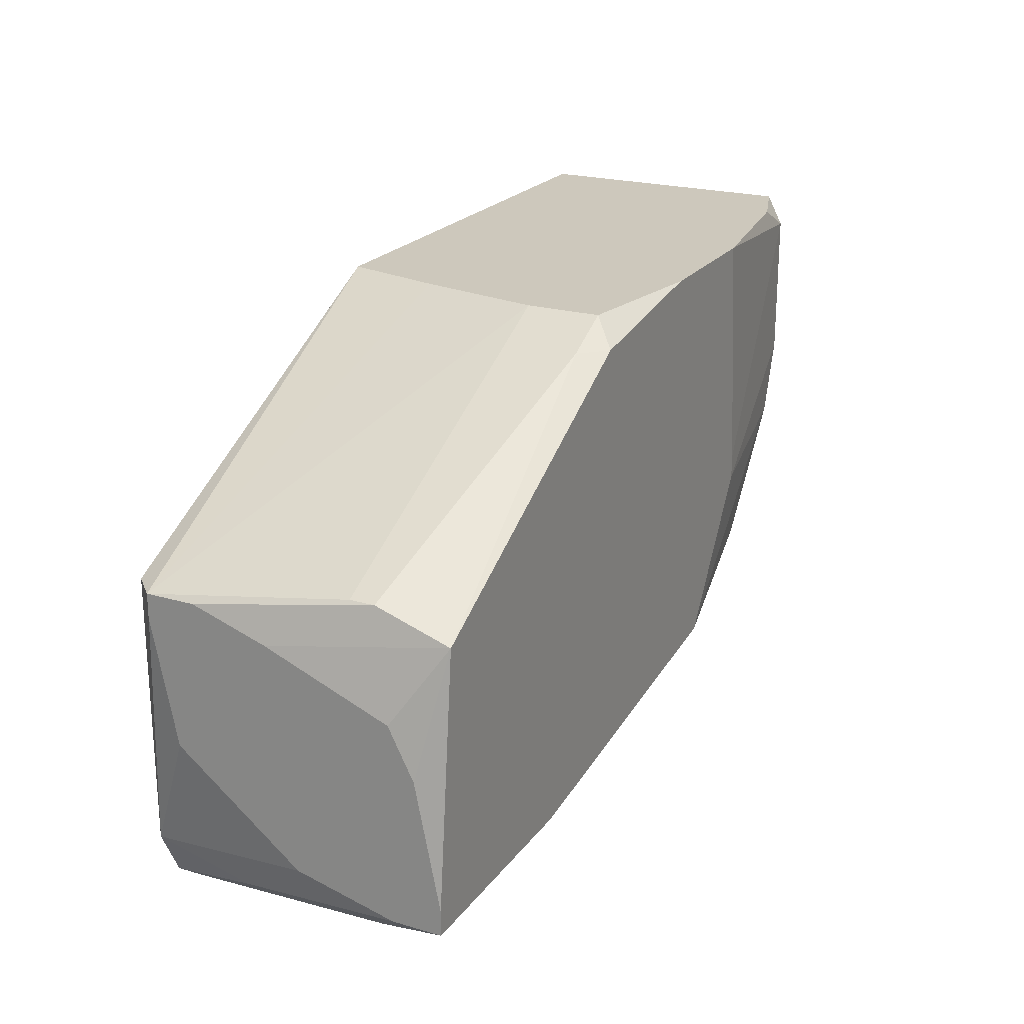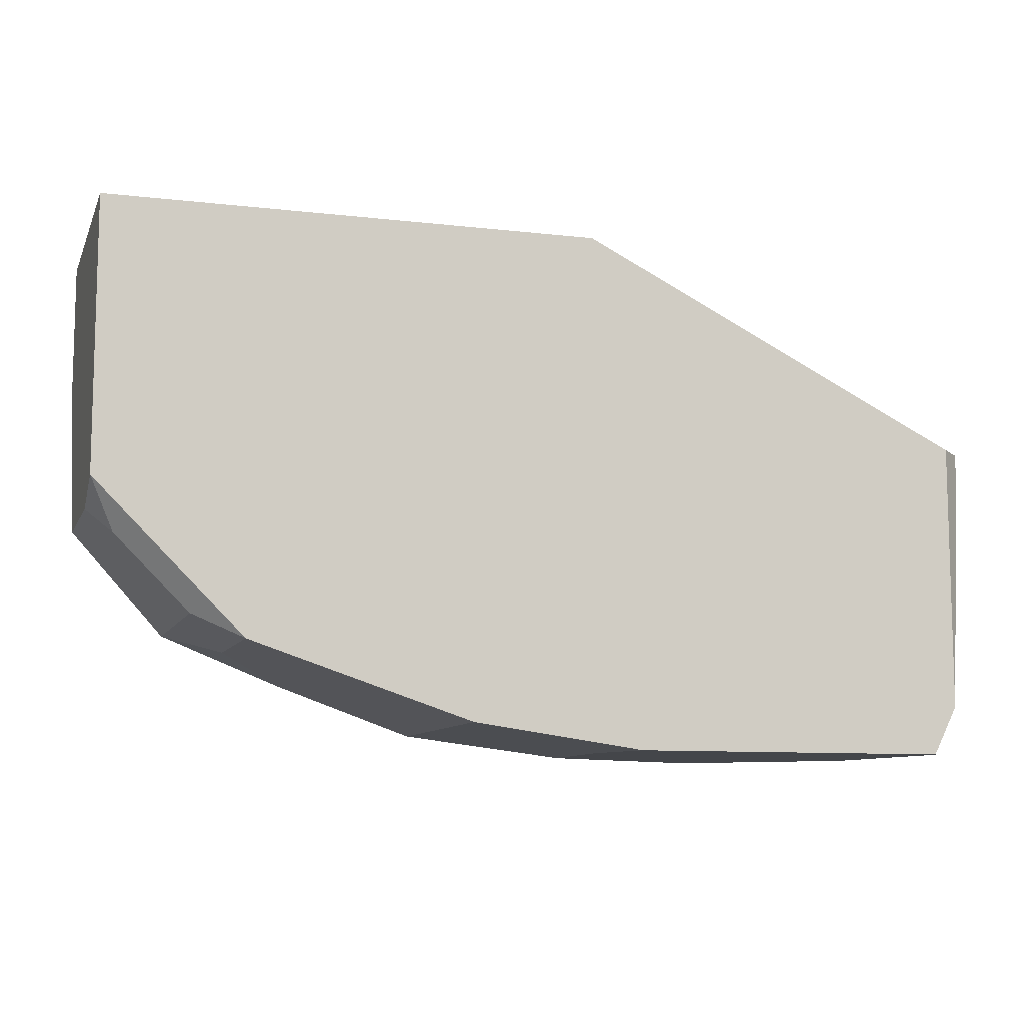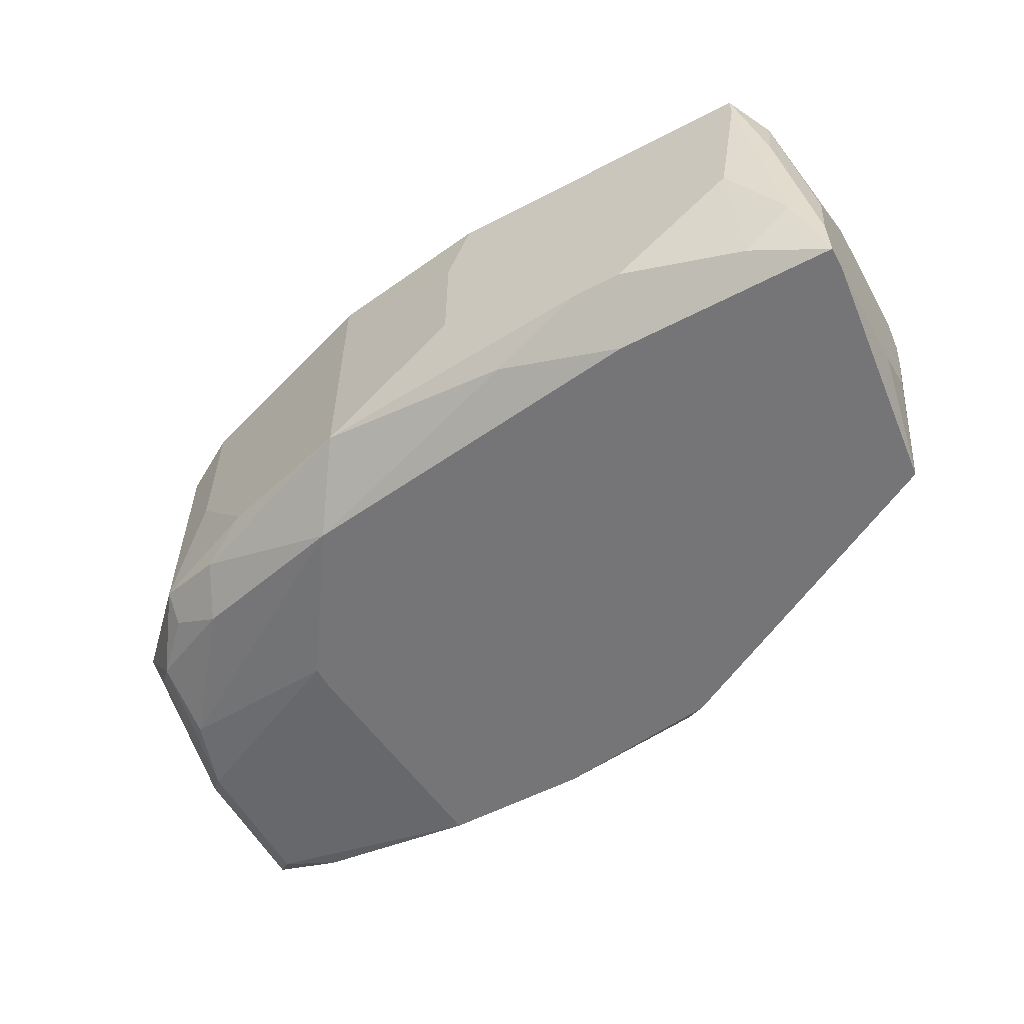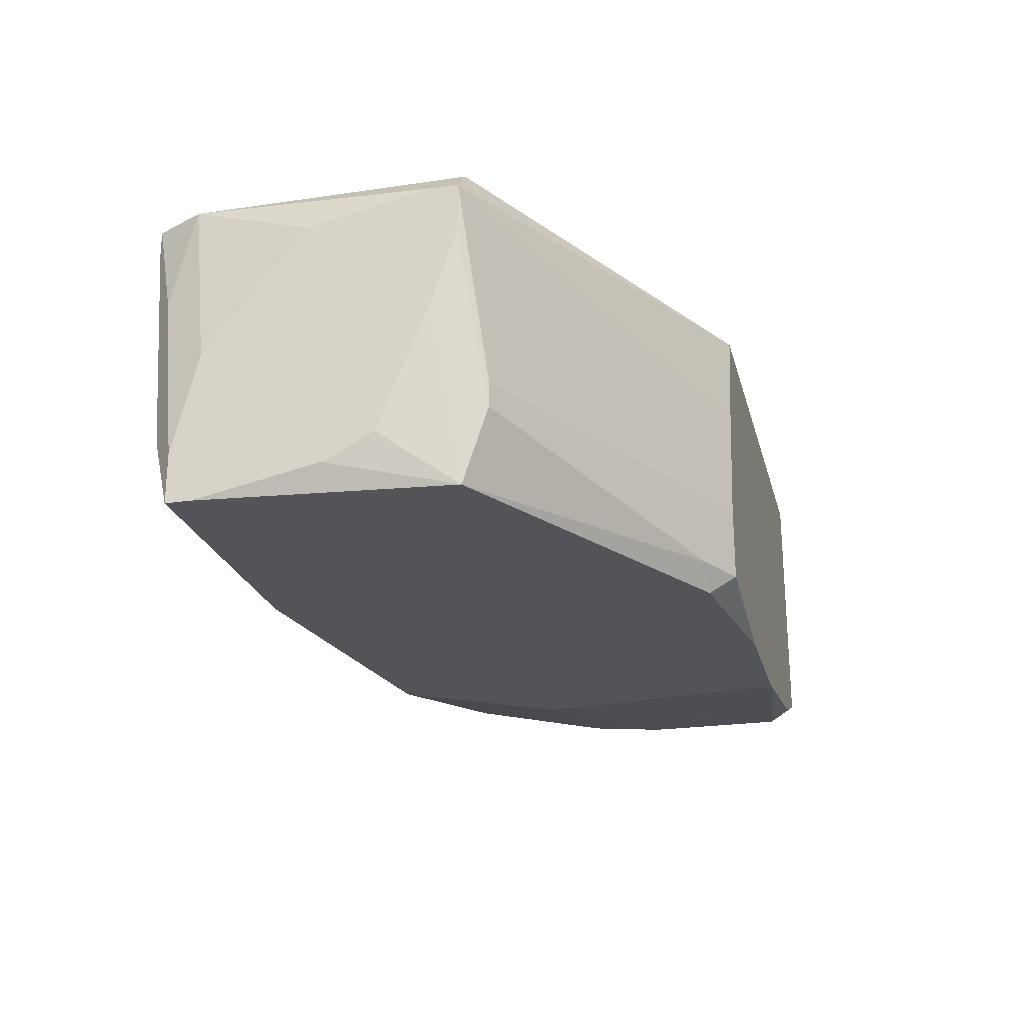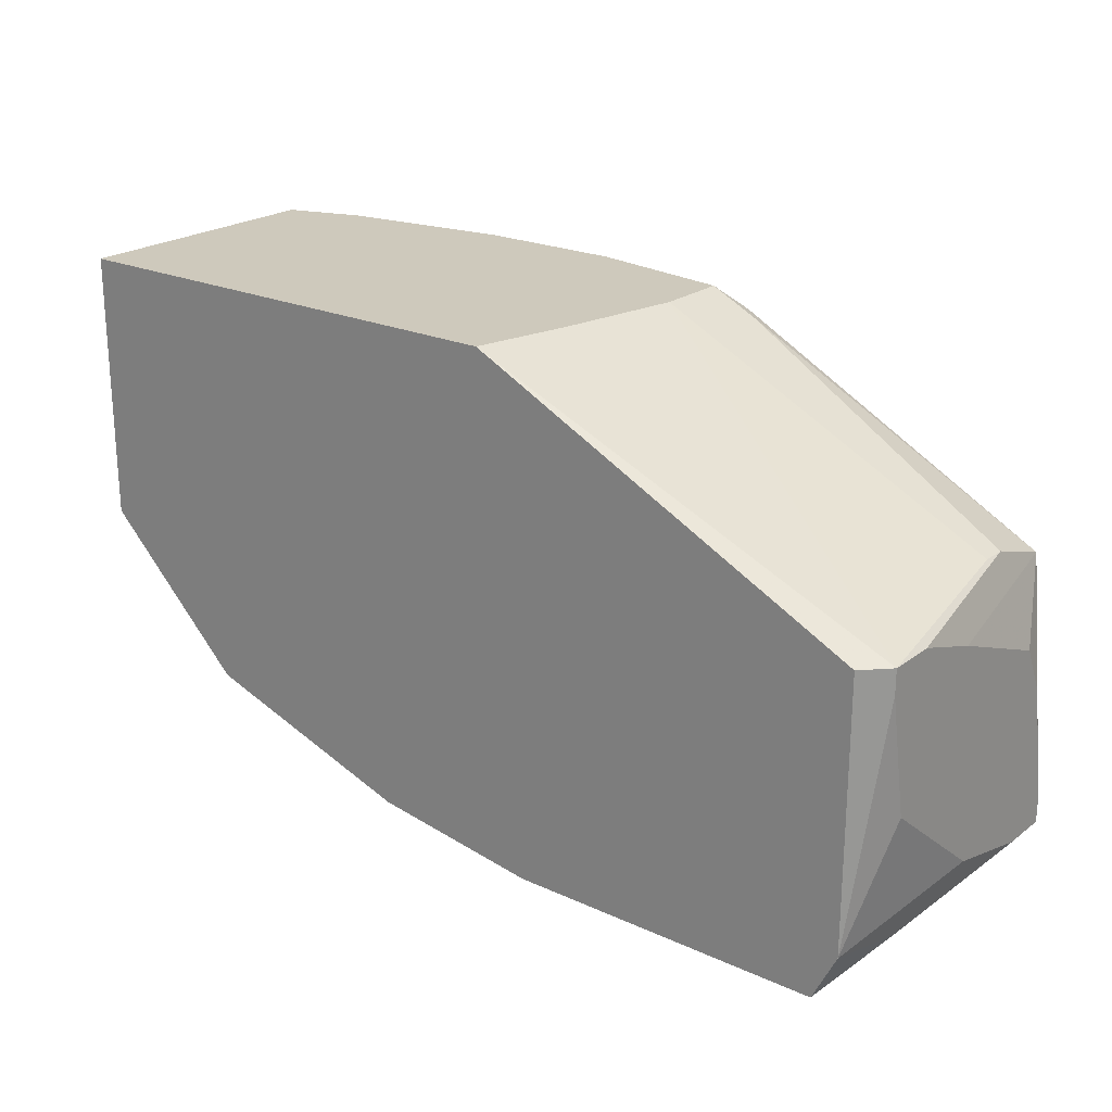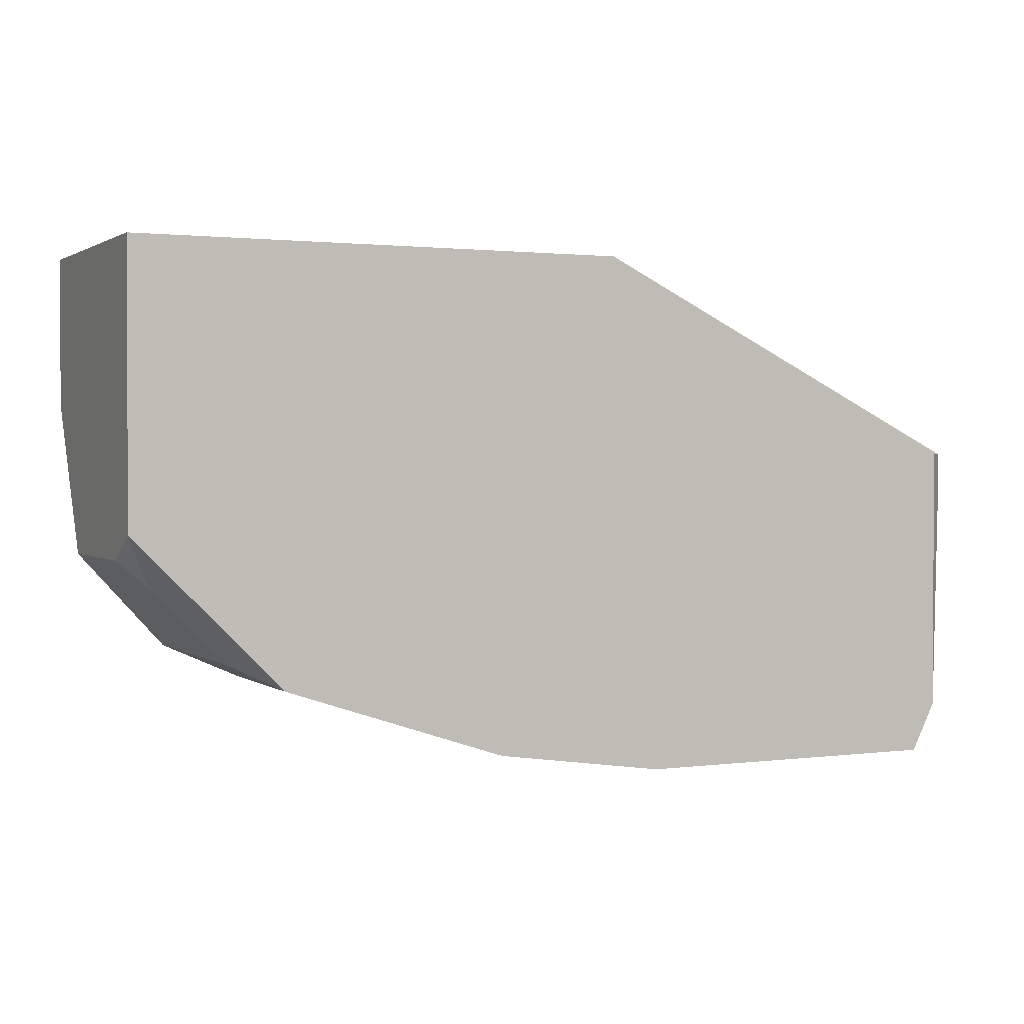
<metadata>
{"format":"obj","ext":"obj","renderer":"f3d","projection":"perspective","resolution":1024,"background":"white","views":[{"elev":22.1,"azim":-63.2,"up":"+Z"},{"elev":-9.5,"azim":163.2,"up":"+Z"},{"elev":-56.6,"azim":-151.5,"up":"+Y"},{"elev":-23.3,"azim":-76.0,"up":"+Y"},{"elev":22.3,"azim":-141.8,"up":"+Z"},{"elev":1.5,"azim":154.8,"up":"+Z"}]}
</metadata>
<code>
v -0.002489 -0.009717 -0.007827
v 0.01292 -0.004302 8.749e-05
v 0.01292 -0.004302 -0.004495
v 0.01292 -0.005135 -0.004911
v -0.002489 -0.009717 -0.007411
v 0.01292 -0.007634 -0.004911
v 0.01292 -0.008884 8.749e-05
v 0.01292 -0.008884 -0.002412
v 0.01251 -0.004718 -0.005328
v 0.01251 -0.008468 -0.004911
v 0.01251 -0.009301 -0.0003291
v -0.002489 -0.008884 -0.007827
v 0.01251 -0.009301 -0.002829
v 0.01209 -0.008884 -0.005328
v 0.01209 -0.009301 -0.004078
v 0.01167 -0.009301 8.749e-05
v 0.01126 -0.004718 -0.006578
v 0.01126 -0.008468 -0.006578
v 0.01126 -0.008884 -0.006161
v 0.01043 -0.004302 -0.006994
v -0.002489 -0.009301 -0.005328
v 0.01043 -0.006801 -0.006994
v 0.01043 -0.009301 -0.006161
v 0.01001 -0.008884 -0.006994
v 0.009592 -0.009301 -0.006578
v 0.009176 -0.008468 -0.007411
v 0.009176 -0.009717 -0.004078
v 0.009176 -0.009717 -0.004495
v 0.008759 -0.009717 8.749e-05
v 0.007509 -0.009717 -0.006994
v 0.006676 -0.004302 -0.008244
v 0.006676 -0.008884 -0.008244
v 0.006259 -0.009717 8.749e-05
v 0.004593 -0.004302 8.749e-05
v 0.004177 -0.005968 8.749e-05
v 0.004177 -0.005552 -0.008661
v -0.002489 -0.008884 -0.004495
v 0.004177 -0.007634 -0.008661
v 0.00376 -0.008051 8.749e-05
v 0.00376 -0.009301 8.749e-05
v 0.00376 -0.004302 -0.008661
v 0.003343 -0.009717 -0.0003291
v 0.002927 -0.009301 -0.0003291
v 0.003343 -0.009301 -0.008244
v 0.001677 -0.008884 -0.008661
v 0.000844 -0.008884 -0.008661
v 0.001261 -0.009717 -0.007827
v -0.001239 -0.007218 -0.008661
v -0.001239 -0.009301 -0.008244
v -0.001655 -0.004302 -0.008661
v -0.001655 -0.004718 -0.008661
v -0.002072 -0.004302 -0.003245
v -0.002072 -0.004302 -0.007827
v -0.002072 -0.005968 -0.008244
v -0.002072 -0.008051 -0.002829
v -0.002072 -0.008468 -0.002829
v -0.002072 -0.008468 -0.008244
v -0.002072 -0.009717 -0.003245
v -0.002489 -0.004718 -0.003245
v -0.002489 -0.004718 -0.003662
v -0.002489 -0.005552 -0.003245
v -0.002489 -0.005135 -0.005745
v -0.002489 -0.006801 -0.003662
v -0.002489 -0.007218 -0.007411
f 53 64 62
f 21 58 37
f 54 53 50
f 36 41 31
f 36 31 32
f 36 32 38
f 20 31 41
f 20 41 50
f 20 50 53
f 20 53 52
f 20 52 34
f 20 34 2
f 20 2 3
f 44 32 30
f 44 30 47
f 45 38 32
f 45 32 44
f 49 57 48
f 49 48 46
f 49 46 45
f 49 45 44
f 49 44 47
f 49 47 1
f 49 1 57
f 51 57 54
f 51 54 50
f 51 50 41
f 51 41 36
f 51 36 38
f 51 38 45
f 51 45 46
f 51 46 48
f 51 48 57
f 5 58 21
f 63 37 58
f 56 61 63
f 56 63 58
f 59 39 35
f 59 35 34
f 59 34 52
f 12 54 57
f 12 57 1
f 12 64 53
f 12 53 54
f 28 30 15
f 22 32 31
f 22 31 20
f 17 20 3
f 23 14 15
f 23 15 30
f 43 56 58
f 43 58 42
f 43 42 40
f 43 40 39
f 55 59 61
f 55 61 56
f 55 56 43
f 55 43 39
f 55 39 59
f 60 59 52
f 60 52 53
f 60 53 62
f 60 62 64
f 60 64 12
f 60 12 1
f 60 1 5
f 60 5 21
f 60 21 37
f 60 37 63
f 60 63 61
f 60 61 59
f 10 14 6
f 8 14 10
f 8 10 6
f 8 6 4
f 8 4 3
f 8 3 2
f 8 2 7
f 25 23 30
f 18 22 20
f 18 20 17
f 18 17 4
f 18 4 6
f 18 6 14
f 33 40 42
f 9 4 17
f 9 17 3
f 9 3 4
f 13 8 7
f 13 7 11
f 13 28 15
f 13 15 14
f 13 14 8
f 24 23 25
f 24 25 30
f 24 30 32
f 19 18 14
f 19 14 23
f 19 23 24
f 19 24 18
f 16 29 11
f 16 11 7
f 16 7 2
f 16 2 34
f 16 34 35
f 16 35 39
f 16 39 40
f 16 40 33
f 16 33 29
f 27 29 33
f 27 33 42
f 27 42 58
f 27 58 5
f 27 5 1
f 27 1 47
f 27 47 30
f 27 30 28
f 27 28 13
f 27 13 11
f 27 11 29
f 26 24 32
f 26 32 22
f 26 22 18
f 26 18 24

</code>
